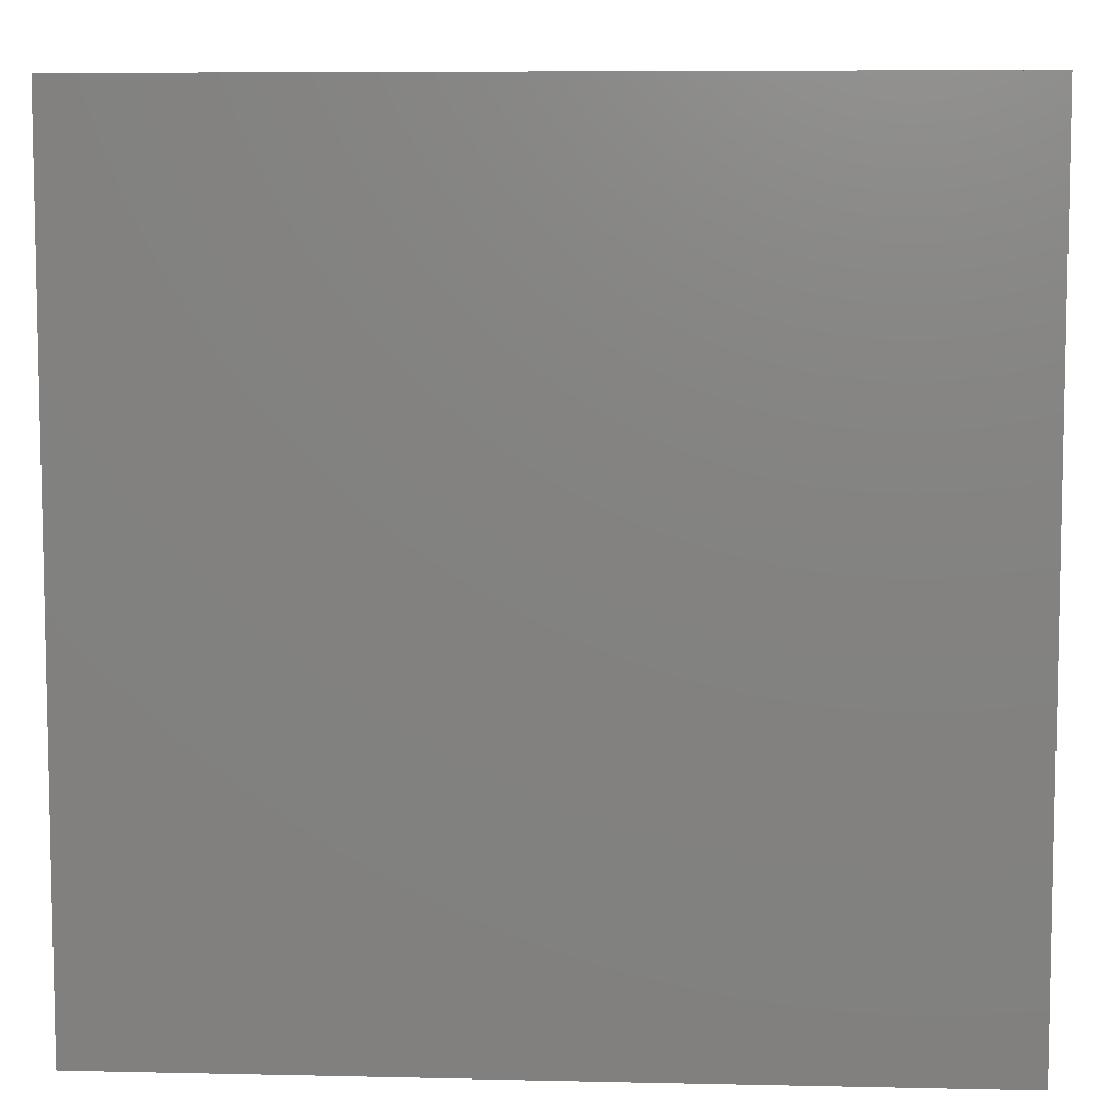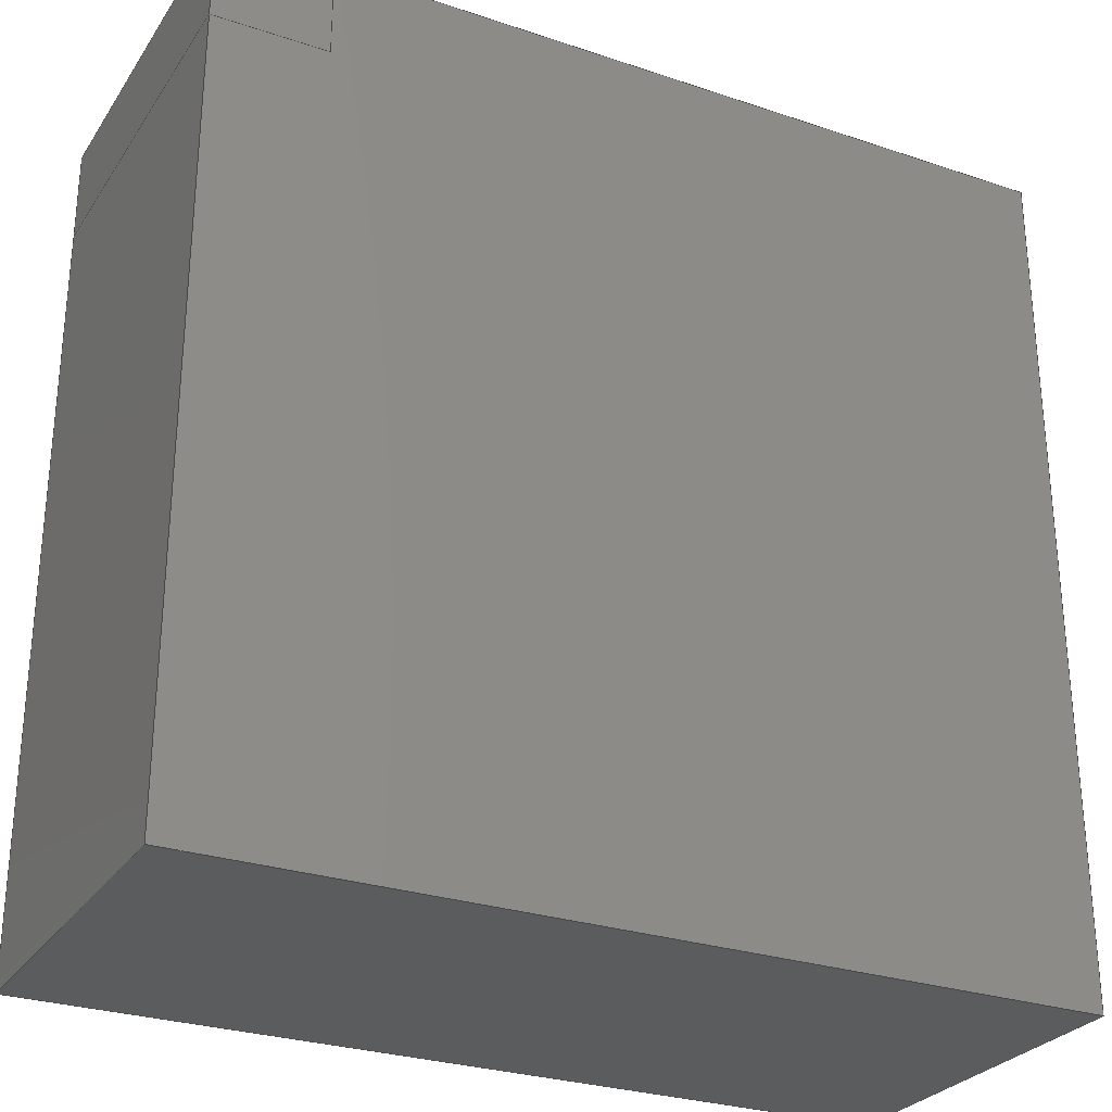
<metadata>
{"format":"step","ext":"stp","renderer":"f3d","projection":"perspective","resolution":1024,"background":"white","views":[{"elev":7.4,"azim":3.7,"up":"+Y"},{"elev":-28.1,"azim":153.0,"up":"+Y"}]}
</metadata>
<code>
ISO-10303-21;
DATA;
#1=SHAPE_REPRESENTATION_RELATIONSHIP('','',#232,#15);
#2=COLOUR_RGB('',0.902,0.902,0.902);
#3=FILL_AREA_STYLE_COLOUR('',#2);
#4=FILL_AREA_STYLE('',(#3));
#5=SURFACE_STYLE_FILL_AREA(#4);
#6=SURFACE_SIDE_STYLE('',(#5));
#7=SURFACE_STYLE_USAGE(.BOTH.,#6);
#8=MECHANICAL_DESIGN_GEOMETRIC_PRESENTATION_REPRESENTATION('',(#10),#231);
#9=PRESENTATION_STYLE_ASSIGNMENT((#7));
#10=STYLED_ITEM('',(#9),#13);
#11=PRESENTATION_LAYER_ASSIGNMENT('Default','',(#13));
#12=PRESENTATION_LAYER_ASSIGNMENT('Default','',(#14));
#13=MANIFOLD_SOLID_BREP('brep_1',#16);
#14=MANIFOLD_SOLID_BREP('brep_2',#17);
#15=ADVANCED_BREP_SHAPE_REPRESENTATION('brep_rep_0',(#13,#14,#248),#231);
#16=CLOSED_SHELL('',(#18,#19,#20,#21,#22,#23,#24,#25));
#17=CLOSED_SHELL('',(#26,#27,#28,#29,#30,#31));
#18=ADVANCED_FACE('',(#32),#200,.T.);
#19=ADVANCED_FACE('',(#33),#201,.T.);
#20=ADVANCED_FACE('',(#34),#202,.T.);
#21=ADVANCED_FACE('',(#35),#203,.T.);
#22=ADVANCED_FACE('',(#36),#204,.T.);
#23=ADVANCED_FACE('',(#37),#205,.T.);
#24=ADVANCED_FACE('',(#38),#206,.T.);
#25=ADVANCED_FACE('',(#39),#207,.T.);
#26=ADVANCED_FACE('',(#40),#208,.T.);
#27=ADVANCED_FACE('',(#41),#209,.T.);
#28=ADVANCED_FACE('',(#42),#210,.T.);
#29=ADVANCED_FACE('',(#43),#211,.T.);
#30=ADVANCED_FACE('',(#44),#212,.T.);
#31=ADVANCED_FACE('',(#45),#213,.T.);
#32=FACE_OUTER_BOUND('',#46,.T.);
#33=FACE_OUTER_BOUND('',#47,.T.);
#34=FACE_OUTER_BOUND('',#48,.T.);
#35=FACE_OUTER_BOUND('',#49,.T.);
#36=FACE_OUTER_BOUND('',#50,.T.);
#37=FACE_OUTER_BOUND('',#51,.T.);
#38=FACE_OUTER_BOUND('',#52,.T.);
#39=FACE_OUTER_BOUND('',#53,.T.);
#40=FACE_OUTER_BOUND('',#54,.T.);
#41=FACE_OUTER_BOUND('',#55,.T.);
#42=FACE_OUTER_BOUND('',#56,.T.);
#43=FACE_OUTER_BOUND('',#57,.T.);
#44=FACE_OUTER_BOUND('',#58,.T.);
#45=FACE_OUTER_BOUND('',#59,.T.);
#46=EDGE_LOOP('',(#60,#61,#62,#63));
#47=EDGE_LOOP('',(#64,#65,#66,#67));
#48=EDGE_LOOP('',(#68,#69,#70,#71));
#49=EDGE_LOOP('',(#72,#73,#74,#75,#76,#77));
#50=EDGE_LOOP('',(#78,#79,#80,#81,#82,#83));
#51=EDGE_LOOP('',(#84,#85,#86,#87));
#52=EDGE_LOOP('',(#88,#89,#90,#91));
#53=EDGE_LOOP('',(#92,#93,#94,#95));
#54=EDGE_LOOP('',(#96,#97,#98,#99));
#55=EDGE_LOOP('',(#100,#101,#102,#103));
#56=EDGE_LOOP('',(#104,#105,#106,#107));
#57=EDGE_LOOP('',(#108,#109,#110,#111));
#58=EDGE_LOOP('',(#112,#113,#114,#115));
#59=EDGE_LOOP('',(#116,#117,#118,#119));
#60=ORIENTED_EDGE('',*,*,#120,.T.);
#61=ORIENTED_EDGE('',*,*,#121,.T.);
#62=ORIENTED_EDGE('',*,*,#122,.F.);
#63=ORIENTED_EDGE('',*,*,#123,.F.);
#64=ORIENTED_EDGE('',*,*,#124,.T.);
#65=ORIENTED_EDGE('',*,*,#125,.T.);
#66=ORIENTED_EDGE('',*,*,#126,.F.);
#67=ORIENTED_EDGE('',*,*,#121,.F.);
#68=ORIENTED_EDGE('',*,*,#131,.T.);
#69=ORIENTED_EDGE('',*,*,#136,.T.);
#70=ORIENTED_EDGE('',*,*,#123,.T.);
#71=ORIENTED_EDGE('',*,*,#137,.F.);
#72=ORIENTED_EDGE('',*,*,#132,.F.);
#73=ORIENTED_EDGE('',*,*,#127,.F.);
#74=ORIENTED_EDGE('',*,*,#124,.F.);
#75=ORIENTED_EDGE('',*,*,#120,.F.);
#76=ORIENTED_EDGE('',*,*,#136,.F.);
#77=ORIENTED_EDGE('',*,*,#133,.F.);
#78=ORIENTED_EDGE('',*,*,#134,.T.);
#79=ORIENTED_EDGE('',*,*,#135,.T.);
#80=ORIENTED_EDGE('',*,*,#137,.T.);
#81=ORIENTED_EDGE('',*,*,#122,.T.);
#82=ORIENTED_EDGE('',*,*,#126,.T.);
#83=ORIENTED_EDGE('',*,*,#128,.T.);
#84=ORIENTED_EDGE('',*,*,#130,.T.);
#85=ORIENTED_EDGE('',*,*,#132,.T.);
#86=ORIENTED_EDGE('',*,*,#129,.F.);
#87=ORIENTED_EDGE('',*,*,#134,.F.);
#88=ORIENTED_EDGE('',*,*,#129,.T.);
#89=ORIENTED_EDGE('',*,*,#133,.T.);
#90=ORIENTED_EDGE('',*,*,#131,.F.);
#91=ORIENTED_EDGE('',*,*,#135,.F.);
#92=ORIENTED_EDGE('',*,*,#128,.F.);
#93=ORIENTED_EDGE('',*,*,#125,.F.);
#94=ORIENTED_EDGE('',*,*,#127,.T.);
#95=ORIENTED_EDGE('',*,*,#130,.F.);
#96=ORIENTED_EDGE('',*,*,#138,.T.);
#97=ORIENTED_EDGE('',*,*,#139,.T.);
#98=ORIENTED_EDGE('',*,*,#140,.F.);
#99=ORIENTED_EDGE('',*,*,#141,.F.);
#100=ORIENTED_EDGE('',*,*,#142,.T.);
#101=ORIENTED_EDGE('',*,*,#143,.T.);
#102=ORIENTED_EDGE('',*,*,#144,.F.);
#103=ORIENTED_EDGE('',*,*,#139,.F.);
#104=ORIENTED_EDGE('',*,*,#145,.T.);
#105=ORIENTED_EDGE('',*,*,#146,.T.);
#106=ORIENTED_EDGE('',*,*,#147,.F.);
#107=ORIENTED_EDGE('',*,*,#143,.F.);
#108=ORIENTED_EDGE('',*,*,#148,.T.);
#109=ORIENTED_EDGE('',*,*,#141,.T.);
#110=ORIENTED_EDGE('',*,*,#149,.F.);
#111=ORIENTED_EDGE('',*,*,#146,.F.);
#112=ORIENTED_EDGE('',*,*,#148,.F.);
#113=ORIENTED_EDGE('',*,*,#145,.F.);
#114=ORIENTED_EDGE('',*,*,#142,.F.);
#115=ORIENTED_EDGE('',*,*,#138,.F.);
#116=ORIENTED_EDGE('',*,*,#140,.T.);
#117=ORIENTED_EDGE('',*,*,#144,.T.);
#118=ORIENTED_EDGE('',*,*,#147,.T.);
#119=ORIENTED_EDGE('',*,*,#149,.T.);
#120=EDGE_CURVE('',#180,#181,#150,.T.);
#121=EDGE_CURVE('',#181,#182,#151,.T.);
#122=EDGE_CURVE('',#183,#182,#152,.T.);
#123=EDGE_CURVE('',#180,#183,#153,.T.);
#124=EDGE_CURVE('',#181,#184,#154,.T.);
#125=EDGE_CURVE('',#184,#185,#155,.T.);
#126=EDGE_CURVE('',#182,#185,#156,.T.);
#127=EDGE_CURVE('',#184,#186,#157,.T.);
#128=EDGE_CURVE('',#185,#187,#158,.T.);
#129=EDGE_CURVE('',#191,#190,#159,.T.);
#130=EDGE_CURVE('',#187,#186,#160,.T.);
#131=EDGE_CURVE('',#189,#188,#161,.T.);
#132=EDGE_CURVE('',#186,#190,#162,.T.);
#133=EDGE_CURVE('',#190,#188,#163,.T.);
#134=EDGE_CURVE('',#187,#191,#164,.T.);
#135=EDGE_CURVE('',#191,#189,#165,.T.);
#136=EDGE_CURVE('',#188,#180,#166,.T.);
#137=EDGE_CURVE('',#189,#183,#167,.T.);
#138=EDGE_CURVE('',#192,#193,#168,.T.);
#139=EDGE_CURVE('',#193,#194,#169,.T.);
#140=EDGE_CURVE('',#195,#194,#170,.T.);
#141=EDGE_CURVE('',#192,#195,#171,.T.);
#142=EDGE_CURVE('',#193,#196,#172,.T.);
#143=EDGE_CURVE('',#196,#197,#173,.T.);
#144=EDGE_CURVE('',#194,#197,#174,.T.);
#145=EDGE_CURVE('',#196,#198,#175,.T.);
#146=EDGE_CURVE('',#198,#199,#176,.T.);
#147=EDGE_CURVE('',#197,#199,#177,.T.);
#148=EDGE_CURVE('',#198,#192,#178,.T.);
#149=EDGE_CURVE('',#199,#195,#179,.T.);
#150=B_SPLINE_CURVE_WITH_KNOTS('',1,(#288,#289),.UNSPECIFIED.,.F.,.F.,(2,
2),(0,1.5),.UNSPECIFIED.);
#151=B_SPLINE_CURVE_WITH_KNOTS('',1,(#290,#291),.UNSPECIFIED.,.F.,.F.,(2,
2),(0,0.65),.UNSPECIFIED.);
#152=B_SPLINE_CURVE_WITH_KNOTS('',1,(#292,#293),.UNSPECIFIED.,.F.,.F.,(2,
2),(0,1.5),.UNSPECIFIED.);
#153=B_SPLINE_CURVE_WITH_KNOTS('',1,(#294,#295),.UNSPECIFIED.,.F.,.F.,(2,
2),(0,0.65),.UNSPECIFIED.);
#154=B_SPLINE_CURVE_WITH_KNOTS('',1,(#296,#297),.UNSPECIFIED.,.F.,.F.,(2,
2),(1.5,3),.UNSPECIFIED.);
#155=B_SPLINE_CURVE_WITH_KNOTS('',1,(#298,#299),.UNSPECIFIED.,.F.,.F.,(2,
2),(0,0.65),.UNSPECIFIED.);
#156=B_SPLINE_CURVE_WITH_KNOTS('',1,(#300,#301),.UNSPECIFIED.,.F.,.F.,(2,
2),(1.5,3),.UNSPECIFIED.);
#157=B_SPLINE_CURVE_WITH_KNOTS('',1,(#302,#303),.UNSPECIFIED.,.F.,.F.,(2,
2),(3,4.335),.UNSPECIFIED.);
#158=B_SPLINE_CURVE_WITH_KNOTS('',1,(#304,#305),.UNSPECIFIED.,.F.,.F.,(2,
2),(3,4.335),.UNSPECIFIED.);
#159=B_SPLINE_CURVE_WITH_KNOTS('',1,(#306,#307),.UNSPECIFIED.,.F.,.F.,(2,
2),(0,0.65),.UNSPECIFIED.);
#160=B_SPLINE_CURVE_WITH_KNOTS('',1,(#308,#309),.UNSPECIFIED.,.F.,.F.,(2,
2),(0,0.65),.UNSPECIFIED.);
#161=B_SPLINE_CURVE_WITH_KNOTS('',1,(#310,#311),.UNSPECIFIED.,.F.,.F.,(2,
2),(0,0.65),.UNSPECIFIED.);
#162=B_SPLINE_CURVE_WITH_KNOTS('',1,(#312,#313),.UNSPECIFIED.,.F.,.F.,(2,
2),(-0.361,-0.1645),.UNSPECIFIED.);
#163=B_SPLINE_CURVE_WITH_KNOTS('',1,(#314,#315),.UNSPECIFIED.,.F.,.F.,(2,
2),(-0.1645,0),.UNSPECIFIED.);
#164=B_SPLINE_CURVE_WITH_KNOTS('',1,(#316,#317),.UNSPECIFIED.,.F.,.F.,(2,
2),(-0.361,-0.1645),.UNSPECIFIED.);
#165=B_SPLINE_CURVE_WITH_KNOTS('',1,(#318,#319),.UNSPECIFIED.,.F.,.F.,(2,
2),(-0.1645,0),.UNSPECIFIED.);
#166=B_SPLINE_CURVE_WITH_KNOTS('',1,(#320,#321),.UNSPECIFIED.,.F.,.F.,(2,
2),(4.697,6),.UNSPECIFIED.);
#167=B_SPLINE_CURVE_WITH_KNOTS('',1,(#322,#323),.UNSPECIFIED.,.F.,.F.,(2,
2),(4.697,6),.UNSPECIFIED.);
#168=B_SPLINE_CURVE_WITH_KNOTS('',1,(#338,#339),.UNSPECIFIED.,.F.,.F.,(2,
2),(-0.7221,-0.5256),.UNSPECIFIED.);
#169=B_SPLINE_CURVE_WITH_KNOTS('',1,(#340,#341),.UNSPECIFIED.,.F.,.F.,(2,
2),(0,0.65),.UNSPECIFIED.);
#170=B_SPLINE_CURVE_WITH_KNOTS('',1,(#342,#343),.UNSPECIFIED.,.F.,.F.,(2,
2),(-0.7221,-0.5256),.UNSPECIFIED.);
#171=B_SPLINE_CURVE_WITH_KNOTS('',1,(#344,#345),.UNSPECIFIED.,.F.,.F.,(2,
2),(0,0.65),.UNSPECIFIED.);
#172=B_SPLINE_CURVE_WITH_KNOTS('',1,(#346,#347),.UNSPECIFIED.,.F.,.F.,(2,
2),(-0.5256,-0.361),.UNSPECIFIED.);
#173=B_SPLINE_CURVE_WITH_KNOTS('',1,(#348,#349),.UNSPECIFIED.,.F.,.F.,(2,
2),(0,0.65),.UNSPECIFIED.);
#174=B_SPLINE_CURVE_WITH_KNOTS('',1,(#350,#351),.UNSPECIFIED.,.F.,.F.,(2,
2),(-0.5256,-0.361),.UNSPECIFIED.);
#175=B_SPLINE_CURVE_WITH_KNOTS('',1,(#352,#353),.UNSPECIFIED.,.F.,.F.,(2,
2),(-0.361,-0.1645),.UNSPECIFIED.);
#176=B_SPLINE_CURVE_WITH_KNOTS('',1,(#354,#355),.UNSPECIFIED.,.F.,.F.,(2,
2),(0,0.65),.UNSPECIFIED.);
#177=B_SPLINE_CURVE_WITH_KNOTS('',1,(#356,#357),.UNSPECIFIED.,.F.,.F.,(2,
2),(-0.361,-0.1645),.UNSPECIFIED.);
#178=B_SPLINE_CURVE_WITH_KNOTS('',1,(#358,#359),.UNSPECIFIED.,.F.,.F.,(2,
2),(-0.1645,0),.UNSPECIFIED.);
#179=B_SPLINE_CURVE_WITH_KNOTS('',1,(#360,#361),.UNSPECIFIED.,.F.,.F.,(2,
2),(-0.1645,0),.UNSPECIFIED.);
#180=VERTEX_POINT('',#276);
#181=VERTEX_POINT('',#277);
#182=VERTEX_POINT('',#278);
#183=VERTEX_POINT('',#279);
#184=VERTEX_POINT('',#280);
#185=VERTEX_POINT('',#281);
#186=VERTEX_POINT('',#282);
#187=VERTEX_POINT('',#283);
#188=VERTEX_POINT('',#284);
#189=VERTEX_POINT('',#285);
#190=VERTEX_POINT('',#286);
#191=VERTEX_POINT('',#287);
#192=VERTEX_POINT('',#330);
#193=VERTEX_POINT('',#331);
#194=VERTEX_POINT('',#332);
#195=VERTEX_POINT('',#333);
#196=VERTEX_POINT('',#334);
#197=VERTEX_POINT('',#335);
#198=VERTEX_POINT('',#336);
#199=VERTEX_POINT('',#337);
#200=PLANE('',#234);
#201=PLANE('',#235);
#202=PLANE('',#236);
#203=PLANE('',#237);
#204=PLANE('',#238);
#205=PLANE('',#239);
#206=PLANE('',#240);
#207=PLANE('',#241);
#208=PLANE('',#242);
#209=PLANE('',#243);
#210=PLANE('',#244);
#211=PLANE('',#245);
#212=PLANE('',#246);
#213=PLANE('',#247);
#214=SHAPE_DEFINITION_REPRESENTATION(#215,#232);
#215=PRODUCT_DEFINITION_SHAPE('Document','',#217);
#216=PRODUCT_DEFINITION_CONTEXT('3D Mechanical Parts',#221,'design');
#217=PRODUCT_DEFINITION('A','First version',#218,#216);
#218=PRODUCT_DEFINITION_FORMATION_WITH_SPECIFIED_SOURCE('A',
'First version',#223,.MADE.);
#219=PRODUCT_RELATED_PRODUCT_CATEGORY('tool','tool',(#223));
#220=APPLICATION_PROTOCOL_DEFINITION('Draft International Standard',
'automotive_design',1999,#221);
#221=APPLICATION_CONTEXT(
'data for automotive mechanical design processes');
#222=PRODUCT_CONTEXT('3D Mechanical Parts',#221,'mechanical');
#223=PRODUCT('Document','Document','',(#222));
#224=(
LENGTH_UNIT()
NAMED_UNIT(*)
SI_UNIT(.MILLI.,.METRE.)
);
#225=(
NAMED_UNIT(*)
PLANE_ANGLE_UNIT()
SI_UNIT($,.RADIAN.)
);
#226=DIMENSIONAL_EXPONENTS(0,0,0,0,0,0,0);
#227=PLANE_ANGLE_MEASURE_WITH_UNIT(PLANE_ANGLE_MEASURE(0.01745),#225);
#228=(
CONVERSION_BASED_UNIT('DEGREES',#227)
NAMED_UNIT(#226)
PLANE_ANGLE_UNIT()
);
#229=(
NAMED_UNIT(*)
SI_UNIT($,.STERADIAN.)
SOLID_ANGLE_UNIT()
);
#230=UNCERTAINTY_MEASURE_WITH_UNIT(LENGTH_MEASURE(0.001),#224,
'DISTANCE_ACCURACY_VALUE',
'Maximum model space distance between geometric entities at asserted c
onnectivities');
#231=(
GEOMETRIC_REPRESENTATION_CONTEXT(3)
GLOBAL_UNCERTAINTY_ASSIGNED_CONTEXT((#230))
GLOBAL_UNIT_ASSIGNED_CONTEXT((#229,#228,#224))
REPRESENTATION_CONTEXT('ID1','3D')
);
#232=SHAPE_REPRESENTATION('Document',(#233,#248),#231);
#233=AXIS2_PLACEMENT_3D('',#267,#249,#250);
#234=AXIS2_PLACEMENT_3D('',#268,#251,$);
#235=AXIS2_PLACEMENT_3D('',#269,#252,$);
#236=AXIS2_PLACEMENT_3D('',#270,#253,$);
#237=AXIS2_PLACEMENT_3D('',#271,#254,$);
#238=AXIS2_PLACEMENT_3D('',#272,#255,$);
#239=AXIS2_PLACEMENT_3D('',#273,#256,$);
#240=AXIS2_PLACEMENT_3D('',#274,#257,$);
#241=AXIS2_PLACEMENT_3D('',#275,#258,$);
#242=AXIS2_PLACEMENT_3D('',#324,#259,$);
#243=AXIS2_PLACEMENT_3D('',#325,#260,$);
#244=AXIS2_PLACEMENT_3D('',#326,#261,$);
#245=AXIS2_PLACEMENT_3D('',#327,#262,$);
#246=AXIS2_PLACEMENT_3D('',#328,#263,$);
#247=AXIS2_PLACEMENT_3D('',#329,#264,$);
#248=AXIS2_PLACEMENT_3D('',#362,#265,#266);
#249=DIRECTION('',(0,0,1));
#250=DIRECTION('',(1,0,0));
#251=DIRECTION('',(-1,0,0));
#252=DIRECTION('',(0,-1,0));
#253=DIRECTION('',(0,1,0));
#254=DIRECTION('',(0,0,-1));
#255=DIRECTION('',(0,0,1));
#256=DIRECTION('',(0,1,0));
#257=DIRECTION('',(1,0,0));
#258=DIRECTION('',(1,0,0));
#259=DIRECTION('',(0,1,0));
#260=DIRECTION('',(1,0,0));
#261=DIRECTION('',(0,-1,0));
#262=DIRECTION('',(-1,0,0));
#263=DIRECTION('',(0,0,1));
#264=DIRECTION('',(0,0,-1));
#265=DIRECTION('',(0,0,1));
#266=DIRECTION('',(1,0,0));
#267=CARTESIAN_POINT('',(0,0,0));
#268=CARTESIAN_POINT('',(-0.75,0.75,0));
#269=CARTESIAN_POINT('',(-0.75,-0.75,0));
#270=CARTESIAN_POINT('',(0.75,0.75,0));
#271=CARTESIAN_POINT('',(-0.75,0.75,0));
#272=CARTESIAN_POINT('',(-0.75,0.75,0.65));
#273=CARTESIAN_POINT('',(0.75,0.5855,0.65));
#274=CARTESIAN_POINT('',(0.5535,0.5855,0.65));
#275=CARTESIAN_POINT('',(0.75,-0.75,0));
#276=CARTESIAN_POINT('',(-0.75,0.75,0));
#277=CARTESIAN_POINT('',(-0.75,-0.75,0));
#278=CARTESIAN_POINT('',(-0.75,-0.75,0.65));
#279=CARTESIAN_POINT('',(-0.75,0.75,0.65));
#280=CARTESIAN_POINT('',(0.75,-0.75,0));
#281=CARTESIAN_POINT('',(0.75,-0.75,0.65));
#282=CARTESIAN_POINT('',(0.75,0.5855,0));
#283=CARTESIAN_POINT('',(0.75,0.5855,0.65));
#284=CARTESIAN_POINT('',(0.5535,0.75,0));
#285=CARTESIAN_POINT('',(0.5535,0.75,0.65));
#286=CARTESIAN_POINT('',(0.5535,0.5855,0));
#287=CARTESIAN_POINT('',(0.5535,0.5855,0.65));
#288=CARTESIAN_POINT('',(-0.75,0.75,0));
#289=CARTESIAN_POINT('',(-0.75,-0.75,0));
#290=CARTESIAN_POINT('',(-0.75,-0.75,0));
#291=CARTESIAN_POINT('',(-0.75,-0.75,0.65));
#292=CARTESIAN_POINT('',(-0.75,0.75,0.65));
#293=CARTESIAN_POINT('',(-0.75,-0.75,0.65));
#294=CARTESIAN_POINT('',(-0.75,0.75,0));
#295=CARTESIAN_POINT('',(-0.75,0.75,0.65));
#296=CARTESIAN_POINT('',(-0.75,-0.75,0));
#297=CARTESIAN_POINT('',(0.75,-0.75,0));
#298=CARTESIAN_POINT('',(0.75,-0.75,0));
#299=CARTESIAN_POINT('',(0.75,-0.75,0.65));
#300=CARTESIAN_POINT('',(-0.75,-0.75,0.65));
#301=CARTESIAN_POINT('',(0.75,-0.75,0.65));
#302=CARTESIAN_POINT('',(0.75,-0.75,0));
#303=CARTESIAN_POINT('',(0.75,0.5855,0));
#304=CARTESIAN_POINT('',(0.75,-0.75,0.65));
#305=CARTESIAN_POINT('',(0.75,0.5855,0.65));
#306=CARTESIAN_POINT('',(0.5535,0.5855,0.65));
#307=CARTESIAN_POINT('',(0.5535,0.5855,0));
#308=CARTESIAN_POINT('',(0.75,0.5855,0.65));
#309=CARTESIAN_POINT('',(0.75,0.5855,0));
#310=CARTESIAN_POINT('',(0.5535,0.75,0.65));
#311=CARTESIAN_POINT('',(0.5535,0.75,0));
#312=CARTESIAN_POINT('',(0.75,0.5855,0));
#313=CARTESIAN_POINT('',(0.5535,0.5855,0));
#314=CARTESIAN_POINT('',(0.5535,0.5855,0));
#315=CARTESIAN_POINT('',(0.5535,0.75,0));
#316=CARTESIAN_POINT('',(0.75,0.5855,0.65));
#317=CARTESIAN_POINT('',(0.5535,0.5855,0.65));
#318=CARTESIAN_POINT('',(0.5535,0.5855,0.65));
#319=CARTESIAN_POINT('',(0.5535,0.75,0.65));
#320=CARTESIAN_POINT('',(0.5535,0.75,0));
#321=CARTESIAN_POINT('',(-0.75,0.75,0));
#322=CARTESIAN_POINT('',(0.5535,0.75,0.65));
#323=CARTESIAN_POINT('',(-0.75,0.75,0.65));
#324=CARTESIAN_POINT('',(0.5535,0.75,0.65));
#325=CARTESIAN_POINT('',(0.75,0.75,0.65));
#326=CARTESIAN_POINT('',(0.75,0.5855,0.65));
#327=CARTESIAN_POINT('',(0.5535,0.5855,0.65));
#328=CARTESIAN_POINT('',(0.5535,0.5855,0.65));
#329=CARTESIAN_POINT('',(0.5535,0.5855,0));
#330=CARTESIAN_POINT('',(0.5535,0.75,0.65));
#331=CARTESIAN_POINT('',(0.75,0.75,0.65));
#332=CARTESIAN_POINT('',(0.75,0.75,0));
#333=CARTESIAN_POINT('',(0.5535,0.75,0));
#334=CARTESIAN_POINT('',(0.75,0.5855,0.65));
#335=CARTESIAN_POINT('',(0.75,0.5855,0));
#336=CARTESIAN_POINT('',(0.5535,0.5855,0.65));
#337=CARTESIAN_POINT('',(0.5535,0.5855,0));
#338=CARTESIAN_POINT('',(0.5535,0.75,0.65));
#339=CARTESIAN_POINT('',(0.75,0.75,0.65));
#340=CARTESIAN_POINT('',(0.75,0.75,0.65));
#341=CARTESIAN_POINT('',(0.75,0.75,0));
#342=CARTESIAN_POINT('',(0.5535,0.75,0));
#343=CARTESIAN_POINT('',(0.75,0.75,0));
#344=CARTESIAN_POINT('',(0.5535,0.75,0.65));
#345=CARTESIAN_POINT('',(0.5535,0.75,0));
#346=CARTESIAN_POINT('',(0.75,0.75,0.65));
#347=CARTESIAN_POINT('',(0.75,0.5855,0.65));
#348=CARTESIAN_POINT('',(0.75,0.5855,0.65));
#349=CARTESIAN_POINT('',(0.75,0.5855,0));
#350=CARTESIAN_POINT('',(0.75,0.75,0));
#351=CARTESIAN_POINT('',(0.75,0.5855,0));
#352=CARTESIAN_POINT('',(0.75,0.5855,0.65));
#353=CARTESIAN_POINT('',(0.5535,0.5855,0.65));
#354=CARTESIAN_POINT('',(0.5535,0.5855,0.65));
#355=CARTESIAN_POINT('',(0.5535,0.5855,0));
#356=CARTESIAN_POINT('',(0.75,0.5855,0));
#357=CARTESIAN_POINT('',(0.5535,0.5855,0));
#358=CARTESIAN_POINT('',(0.5535,0.5855,0.65));
#359=CARTESIAN_POINT('',(0.5535,0.75,0.65));
#360=CARTESIAN_POINT('',(0.5535,0.5855,0));
#361=CARTESIAN_POINT('',(0.5535,0.75,0));
#362=CARTESIAN_POINT('',(0,0,0));
ENDSEC;
END-ISO-10303-21;

</code>
